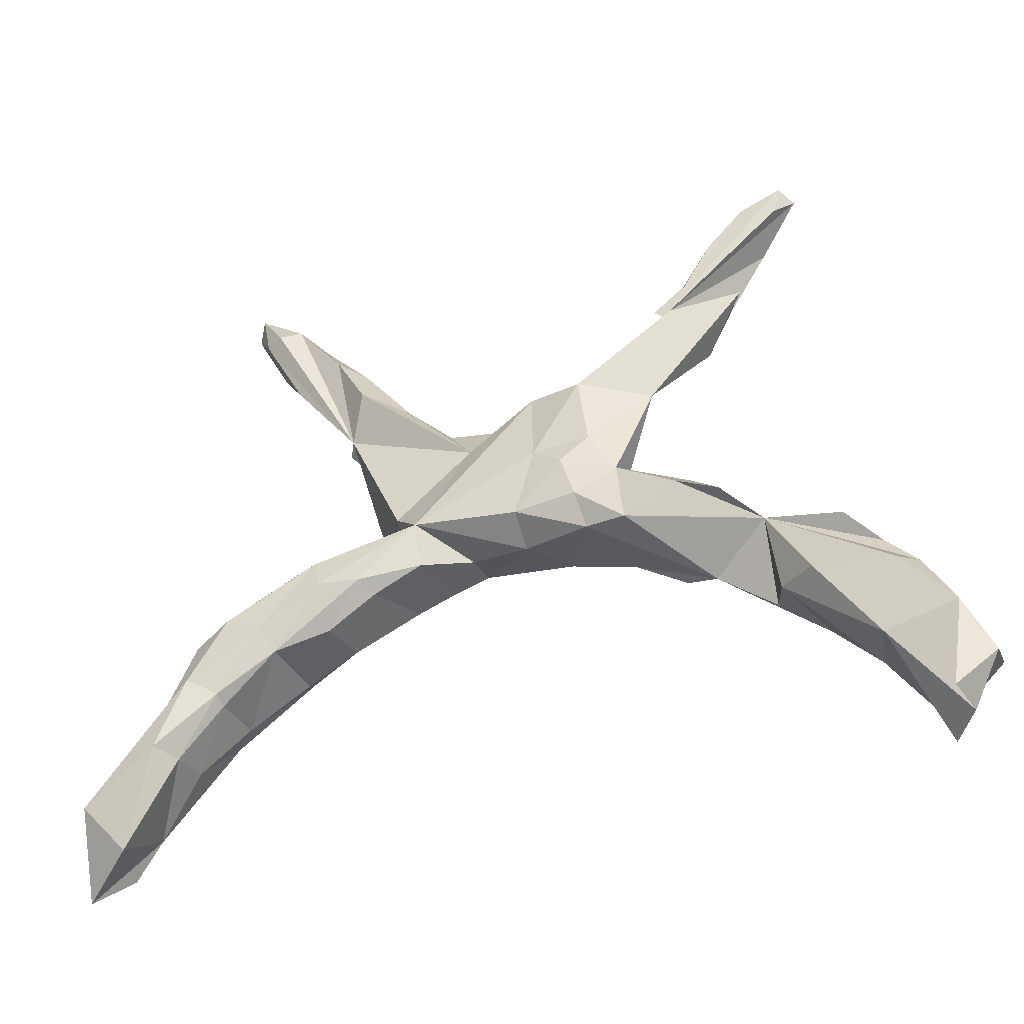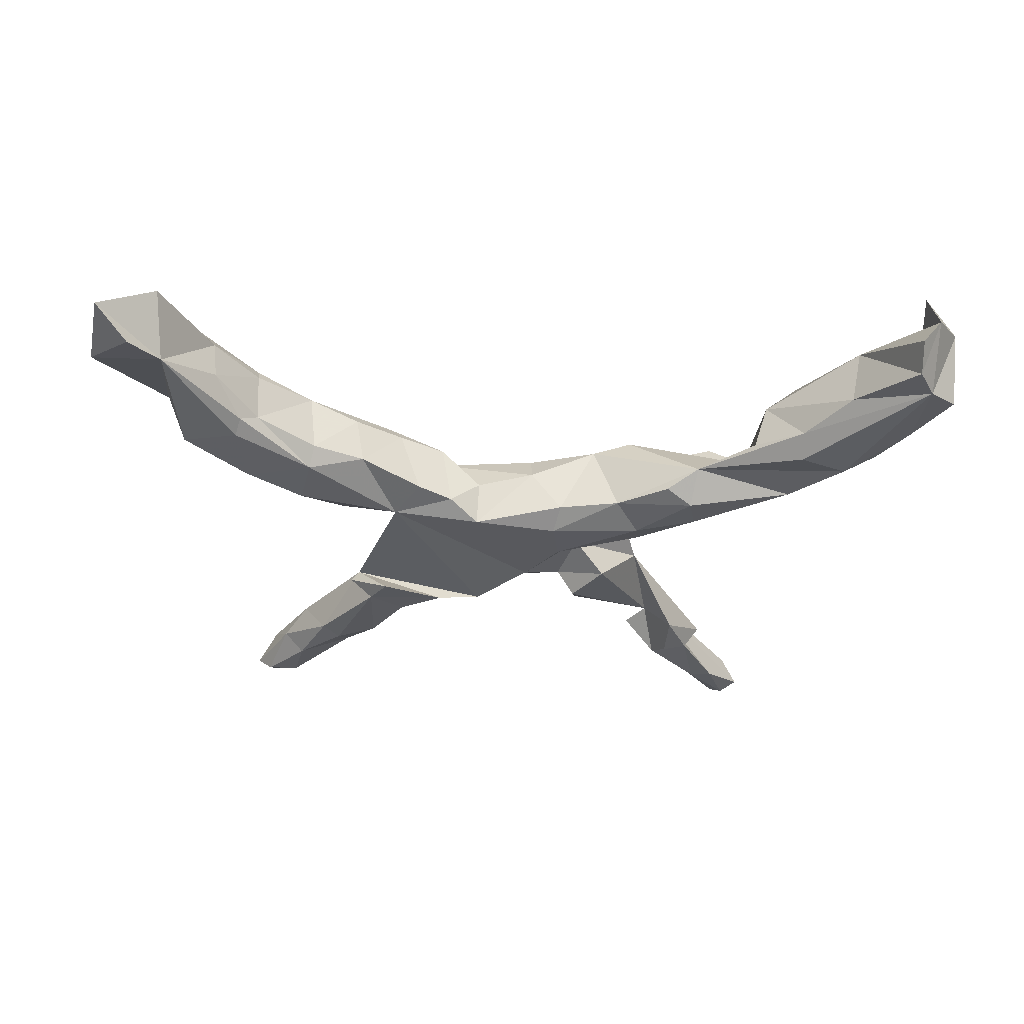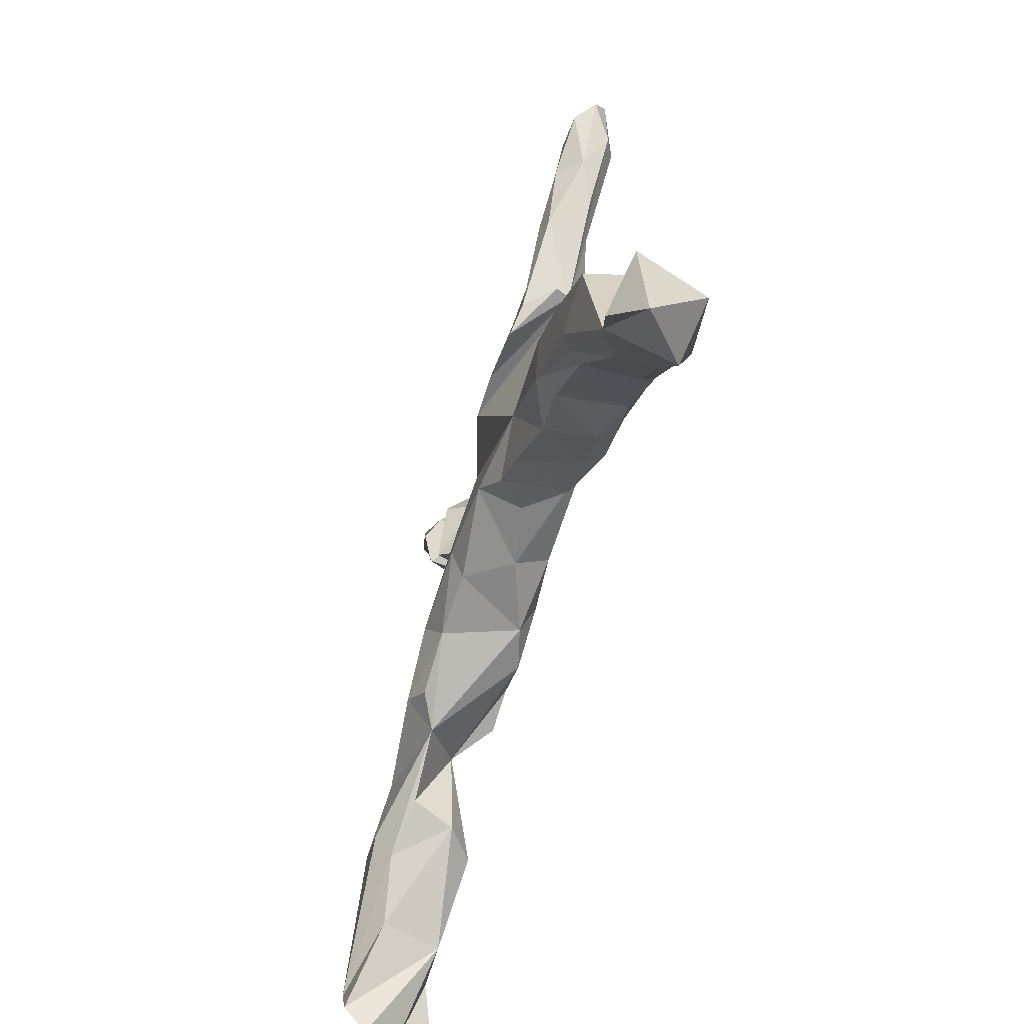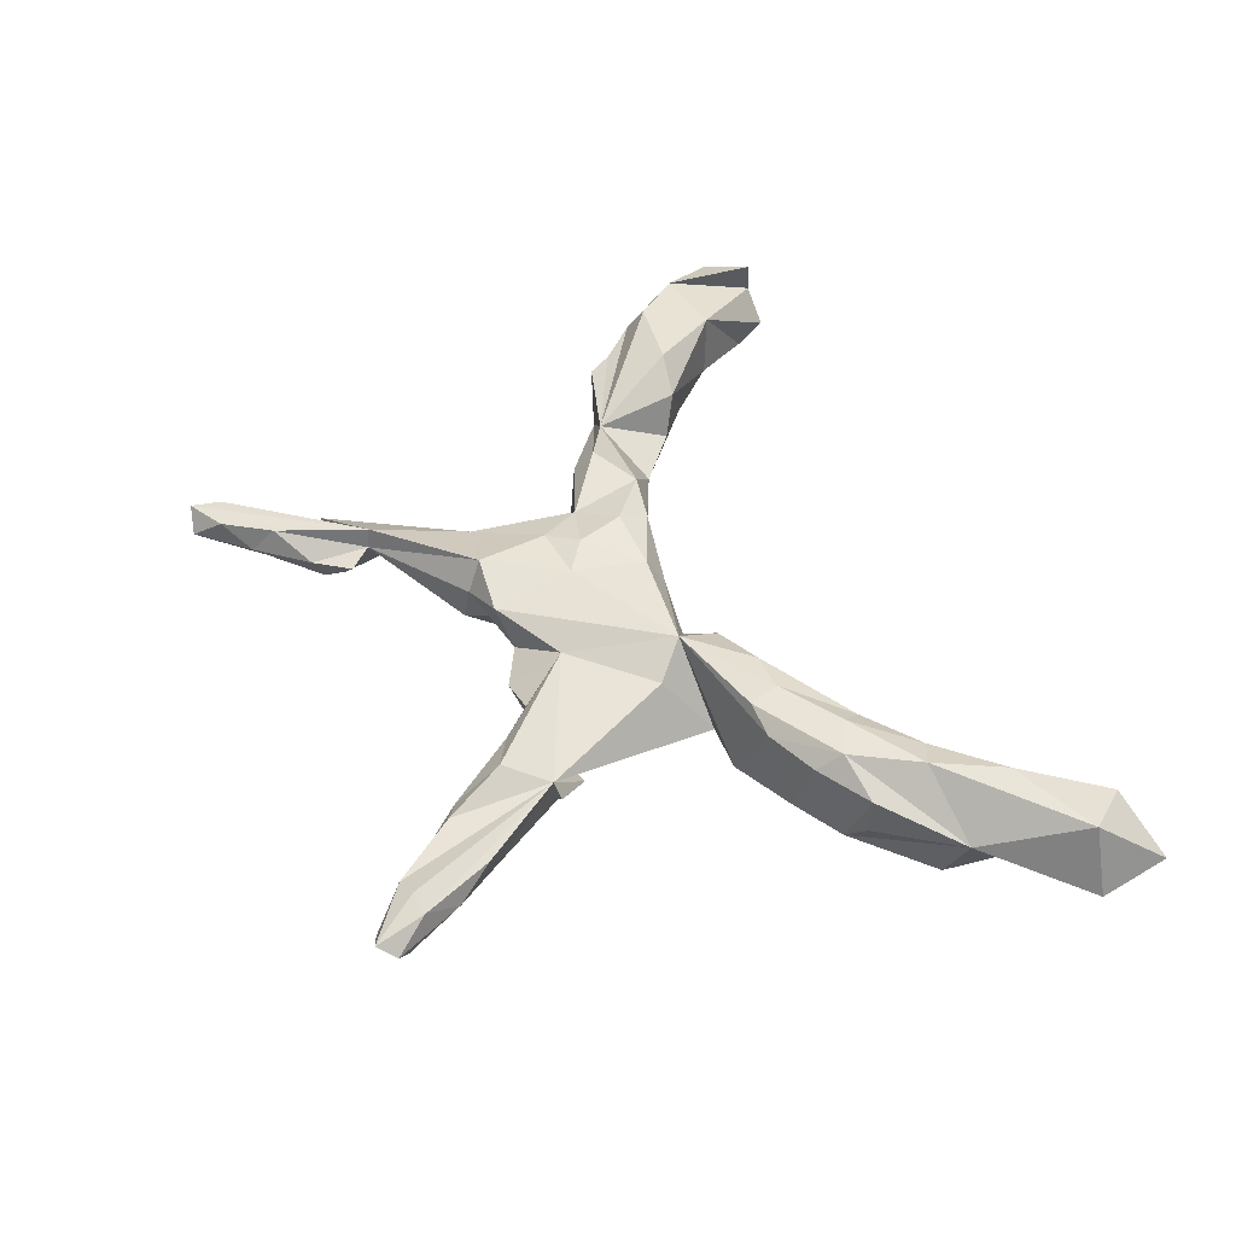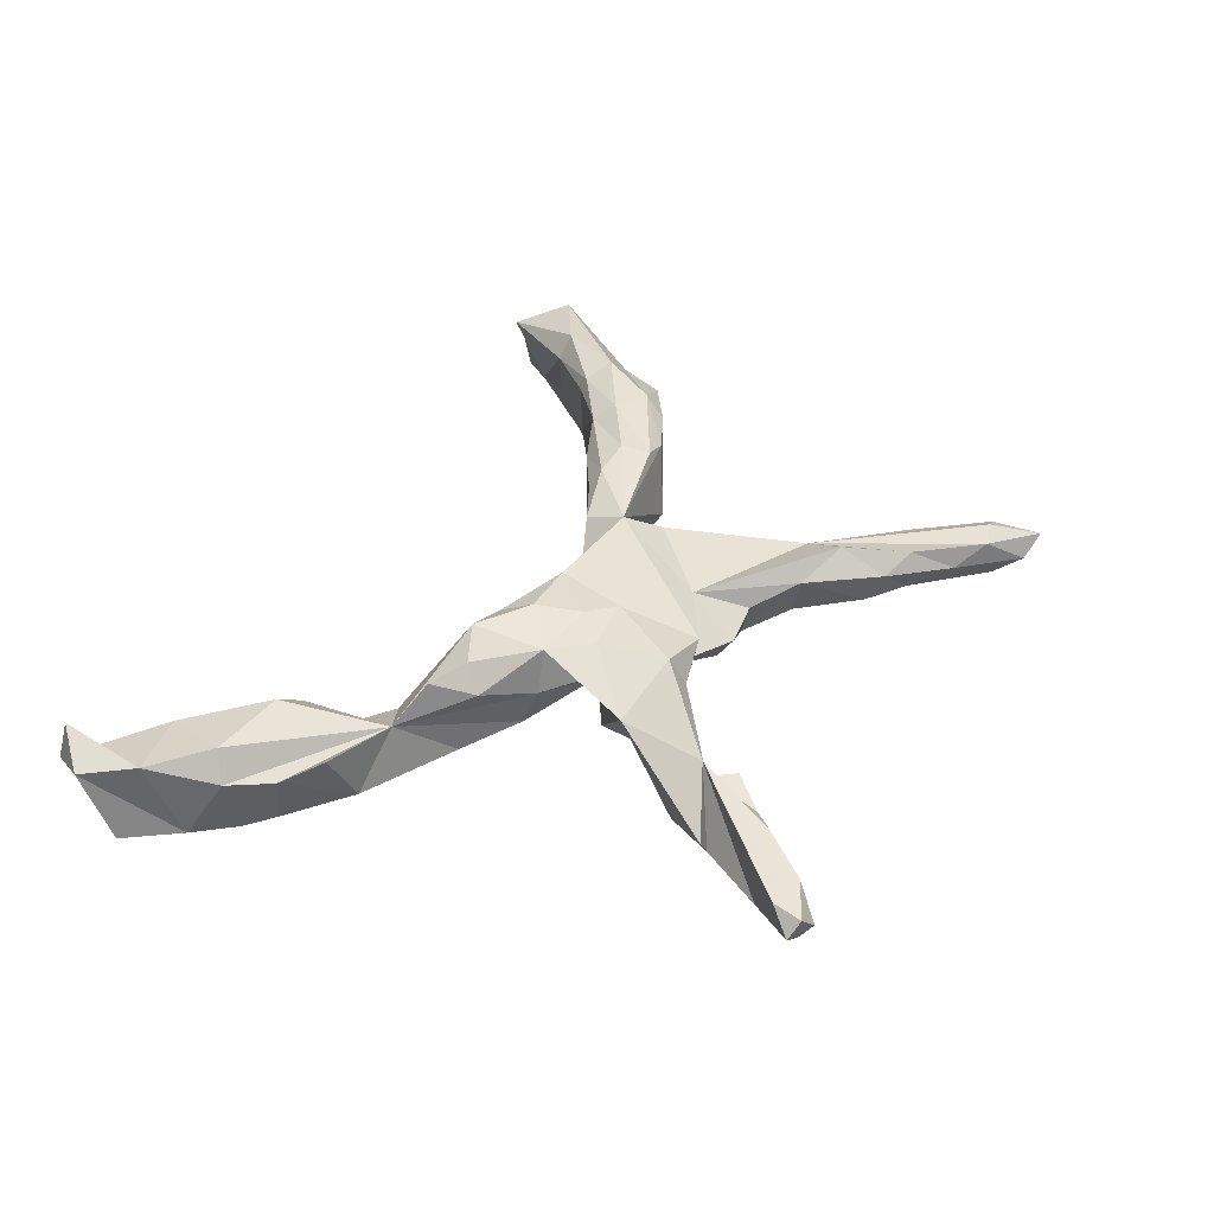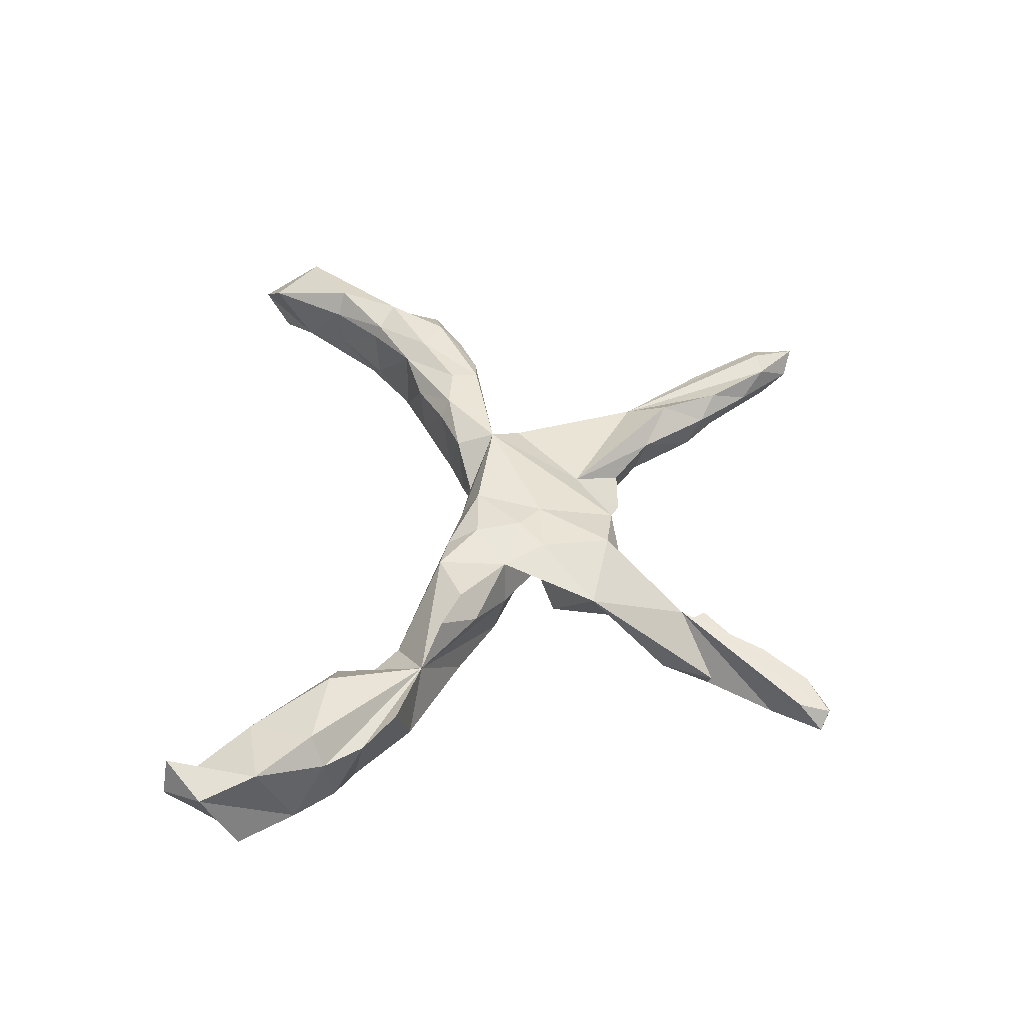
<metadata>
{"format":"obj","ext":"obj","renderer":"f3d","projection":"perspective","resolution":1024,"background":"white","views":[{"elev":-38.4,"azim":20.4,"up":"+Y"},{"elev":-38.5,"azim":-4.1,"up":"+Z"},{"elev":-54.6,"azim":-107.2,"up":"+Y"},{"elev":44.4,"azim":-112.9,"up":"+Z"},{"elev":39.7,"azim":117.2,"up":"+Z"},{"elev":43.7,"azim":91.6,"up":"+Z"}]}
</metadata>
<code>
v -0.4862 0.6303 0.02064
v -0.4469 0.6176 -0.009538
v -0.4768 0.581 -0.03244
v -0.5019 0.6024 -0.001924
v -0.4015 0.5645 0.03358
v -0.4675 0.5504 0.03014
v -0.408 0.4969 -0.04529
v -0.4216 0.5731 -0.03663
v -0.4372 0.5552 0.04638
v 0.4672 0.6291 -0.01188
v 0.4986 0.6212 0.02315
v 0.4859 0.614 -0.02531
v -0.443 0.4897 -0.007943
v -0.357 0.5268 0.000372
v 0.5177 0.6085 -0.004472
v -0.3205 0.4619 0.03594
v -0.2943 0.2894 0.01064
v 0.3859 0.5508 -0.005614
v 0.408 0.5239 -0.04589
v -0.314 0.4608 -0.0313
v -0.2747 0.4369 0.008266
v 0.4303 0.5884 0.02779
v 0.487 0.572 0.02485
v -0.402 0.4296 0.01528
v 0.371 0.5156 0.0366
v 0.2986 0.3751 0.05038
v -0.3319 0.4269 -0.05192
v -0.2614 0.4098 -0.04092
v 0.4487 0.5307 -0.03728
v -0.3624 0.4028 -0.04496
v -0.2672 0.2719 -0.06161
v 0.2938 0.3804 0.01711
v 0.3118 0.4719 -5.4e-05
v 0.38 0.4235 -0.04328
v 0.3156 0.4516 -0.03821
v -0.3086 0.2814 -0.01501
v -0.2056 0.3049 -0.0603
v -0.2637 0.3604 0.05013
v 0.2535 0.2176 0.02719
v 0.4097 0.4255 0.000661
v -0.1879 0.3234 0.01425
v 0.2603 0.4182 0.01082
v 0.335 0.4117 -0.06211
v -0.1174 0.2645 -0.008528
v -0.1332 0.2453 -0.07655
v 0.1357 0.2724 -0.03762
v -0.04958 0.2678 -0.02553
v 0.3378 0.3448 -0.04864
v -0.2395 0.217 -0.07495
v 0.1391 0.2425 0.07096
v 0.04882 0.2511 0.04725
v -0.05872 0.2358 -0.07672
v -0.06683 0.1856 0.03128
v 0.1261 0.2664 0.02096
v 0.03157 0.1851 -0.05056
v 0.1272 0.2141 -0.07562
v 0.01959 0.2308 -0.01928
v 0.05966 0.1167 0.07061
v 0.09757 0.2022 -0.03238
v 0.1772 0.1451 -0.07561
v 0.1541 0.1246 0.06989
v -0.1443 0.021 0.07429
v -0.1928 0.07021 0.03686
v 0.08693 0.09136 -0.06781
v 0.1255 0.1127 -0.025
v 0.1968 0.0549 0.06057
v -0.2256 -0.006099 -0.0657
v 0.2195 0.05652 -0.01037
v -0.3242 0.006587 -0.04609
v 0.1332 0.00285 0.08531
v -0.3735 -0.02224 0.05909
v -0.3199 -0.01794 0.07939
v 0.0713 0.01354 -0.07905
v -0.4549 -0.05856 0.05207
v 0.1093 0.08029 0.08138
v 0.02935 -0.00011 0.07423
v -0.3979 -0.05858 -0.07915
v -0.4225 -0.04253 -0.0499
v 0.233 0.03656 -0.06686
v -0.07345 -0.000236 -0.07616
v -0.1838 -0.06462 -0.04964
v 0.2265 -0.000618 -0.07997
v -0.07064 -0.02007 -0.003235
v -0.468 -0.09754 0.08335
v -0.5392 -0.1109 0.04576
v -0.1235 -0.03727 -0.05395
v -0.1414 -0.04657 0.05247
v 0.02823 -0.03313 0.01668
v -0.3066 -0.06511 0.08682
v 0.4222 -0.08381 0.02531
v -0.5044 -0.08829 -0.05309
v 0.0812 -0.03078 -0.05647
v 0.3314 -0.02407 -0.07136
v -0.2383 -0.0687 0.07997
v 0.1444 -0.05111 0.06062
v -0.4905 -0.1144 -0.08051
v -0.2886 -0.1232 -0.03866
v 0.2994 -0.01992 0.08454
v -0.636 -0.2243 -0.001414
v -0.5409 -0.1058 -0.01191
v 0.3167 0.007427 0.04153
v -0.2205 -0.08328 0.0512
v -0.3026 -0.1312 0.04361
v 0.1853 -0.05544 -0.06045
v -0.4105 -0.1295 0.08578
v -0.5307 -0.2003 0.08535
v 0.2128 -0.06136 0.07932
v 0.3165 -0.08356 -0.08139
v -0.3826 -0.1412 -0.0794
v -0.3758 -0.1644 -0.04739
v -0.5112 -0.2228 -0.08105
v -0.3878 -0.1627 0.06242
v 0.367 -0.05022 0.082
v 0.3262 -0.1341 -0.03522
v 0.2718 -0.1085 -0.06422
v -0.6017 -0.2041 -0.08095
v 0.4962 -0.1027 -0.05972
v -0.4757 -0.2303 -0.04351
v -0.7107 -0.3829 0.05291
v -0.4806 -0.2364 0.04537
v -0.5038 -0.249 -0.06475
v -0.4832 -0.2252 0.0679
v 0.5475 -0.1191 0.04236
v 0.4414 -0.2283 0.0348
v -0.5551 -0.3189 0.04242
v -0.5823 -0.3095 0.08024
v 0.6003 -0.1723 0.02116
v -0.5472 -0.3116 -0.02076
v 0.58 -0.1931 -0.07475
v 0.4192 -0.2083 -0.03506
v 0.4983 -0.2345 0.08016
v -0.6311 -0.3945 -0.06731
v -0.7495 -0.3855 -0.06151
v -0.6436 -0.4592 0.03015
v 0.4957 -0.2668 -0.05232
v 0.6331 -0.222 -0.06084
v 0.6511 -0.2318 0.03411
v 0.4976 -0.2272 -0.08015
v -0.6813 -0.4511 -0.0835
v -0.7349 -0.4999 -0.04408
v 0.6819 -0.2857 -0.06014
v 0.6261 -0.2519 0.08042
v 0.6888 -0.4114 -0.07512
v 0.5686 -0.3483 -0.04008
v 0.5882 -0.36 0.05718
v 0.7025 -0.3369 0.06726
v 0.6577 -0.4616 -0.07718
v 0.7378 -0.3734 -0.06245
v 0.7439 -0.4245 0.05134
v 0.6806 -0.4852 0.07661
v 0.6961 -0.4943 0.01583
v 0.6568 -0.505 -0.04062
f 137 127 90
f 123 90 127
f 142 137 90
f 136 127 137
f 90 124 131
f 145 131 124
f 125 126 134
f 119 134 126
f 132 125 134
f 122 126 125
f 146 151 150
f 149 150 151
f 142 90 131
f 130 124 90
f 106 119 126
f 145 142 131
f 140 134 119
f 146 137 142
f 145 146 142
f 141 137 146
f 141 146 149
f 150 149 146
f 151 146 145
f 152 151 145
f 39 32 48
f 43 48 32
f 40 39 48
f 34 48 43
f 49 36 31
f 17 31 36
f 45 49 31
f 17 36 49
f 45 37 41
f 28 41 37
f 44 45 41
f 31 37 45
f 30 31 17
f 27 31 30
f 24 30 17
f 35 43 32
f 34 43 35
f 42 35 32
f 40 48 34
f 28 31 27
f 7 27 30
f 20 28 27
f 37 31 28
f 21 41 28
f 19 34 35
f 18 19 35
f 29 34 19
f 34 29 26
f 15 26 29
f 40 34 26
f 12 29 19
f 7 20 27
f 21 28 20
f 33 18 35
f 10 19 18
f 13 7 30
f 15 29 12
f 10 12 19
f 15 12 10
f 8 20 7
f 7 3 8
f 2 8 3
f 13 3 7
f 14 20 8
f 1 2 3
f 14 8 2
f 82 79 93
f 90 93 79
f 108 82 93
f 64 79 82
f 96 91 78
f 74 78 91
f 77 96 78
f 116 91 96
f 69 77 78
f 109 96 77
f 67 109 77
f 69 67 77
f 86 81 67
f 97 67 81
f 80 86 67
f 87 81 86
f 83 86 80
f 88 83 80
f 87 86 83
f 92 88 80
f 62 83 88
f 73 92 80
f 104 92 73
f 67 73 80
f 104 73 82
f 64 82 73
f 108 104 82
f 68 90 79
f 71 69 78
f 62 67 69
f 55 73 67
f 55 64 73
f 68 79 64
f 65 68 64
f 52 67 17
f 63 17 67
f 52 55 67
f 55 65 64
f 65 60 39
f 32 39 60
f 66 65 39
f 59 60 65
f 45 52 17
f 47 55 52
f 21 38 41
f 53 41 38
f 62 51 53
f 57 53 51
f 58 51 62
f 62 53 63
f 17 63 53
f 67 62 63
f 148 141 149
f 148 149 143
f 151 143 149
f 147 151 152
f 17 53 38
f 39 26 50
f 32 50 26
f 61 39 50
f 40 26 39
f 58 61 50
f 66 39 61
f 51 58 50
f 75 61 58
f 54 51 50
f 76 58 62
f 75 66 61
f 70 66 75
f 76 75 58
f 59 65 55
f 56 60 59
f 46 56 59
f 32 60 56
f 49 45 17
f 47 52 45
f 59 55 57
f 47 57 55
f 46 32 56
f 53 57 47
f 54 46 59
f 54 32 46
f 44 47 45
f 53 47 44
f 114 117 129
f 127 129 117
f 138 114 129
f 108 117 114
f 132 99 116
f 91 116 99
f 110 118 109
f 121 109 118
f 97 110 109
f 112 118 110
f 128 121 118
f 111 109 121
f 115 108 114
f 104 108 115
f 117 108 93
f 90 117 93
f 111 116 96
f 109 111 96
f 132 116 111
f 100 91 99
f 132 111 121
f 67 97 109
f 103 110 97
f 114 104 115
f 85 91 100
f 85 100 99
f 102 97 81
f 95 92 104
f 144 135 143
f 138 143 135
f 147 144 143
f 124 135 144
f 114 138 135
f 129 143 138
f 141 143 129
f 136 141 129
f 148 143 141
f 137 141 136
f 103 102 94
f 87 94 102
f 112 103 94
f 97 102 103
f 130 90 114
f 107 114 90
f 113 101 98
f 66 98 101
f 90 113 98
f 90 101 113
f 98 66 107
f 70 107 66
f 90 98 107
f 105 112 89
f 94 89 112
f 72 105 89
f 122 112 105
f 84 74 85
f 91 85 74
f 99 84 85
f 71 74 84
f 106 84 99
f 119 106 99
f 105 84 106
f 95 114 107
f 70 95 107
f 104 114 95
f 122 105 106
f 72 84 105
f 120 112 122
f 126 122 106
f 117 90 123
f 125 120 122
f 128 120 125
f 139 133 132
f 99 132 133
f 140 133 139
f 119 99 133
f 125 132 128
f 121 128 132
f 135 130 114
f 124 130 135
f 127 136 129
f 123 127 117
f 87 83 62
f 76 62 88
f 95 76 88
f 101 68 66
f 65 66 68
f 90 68 101
f 74 71 78
f 62 69 71
f 72 62 71
f 16 17 38
f 44 41 53
f 54 57 51
f 32 54 50
f 23 26 15
f 11 23 15
f 11 26 23
f 18 22 10
f 11 10 22
f 25 22 18
f 26 11 22
f 15 10 11
f 13 6 4
f 1 4 6
f 3 13 4
f 24 6 13
f 1 3 4
f 21 20 14
f 24 13 30
f 21 14 16
f 5 16 14
f 38 21 16
f 25 18 33
f 42 33 35
f 32 33 42
f 59 57 54
f 5 14 2
f 1 5 2
f 9 5 1
f 145 147 152
f 143 151 147
f 145 144 147
f 134 140 132
f 139 132 140
f 119 133 140
f 144 145 124
f 118 120 128
f 118 112 120
f 110 103 112
f 95 88 92
f 102 81 87
f 25 32 26
f 9 1 6
f 17 6 24
f 17 5 9
f 17 9 6
f 25 26 22
f 17 16 5
f 25 33 32
f 62 89 94
f 89 62 72
f 70 75 76
f 95 70 76
f 87 62 94
f 84 72 71

</code>
